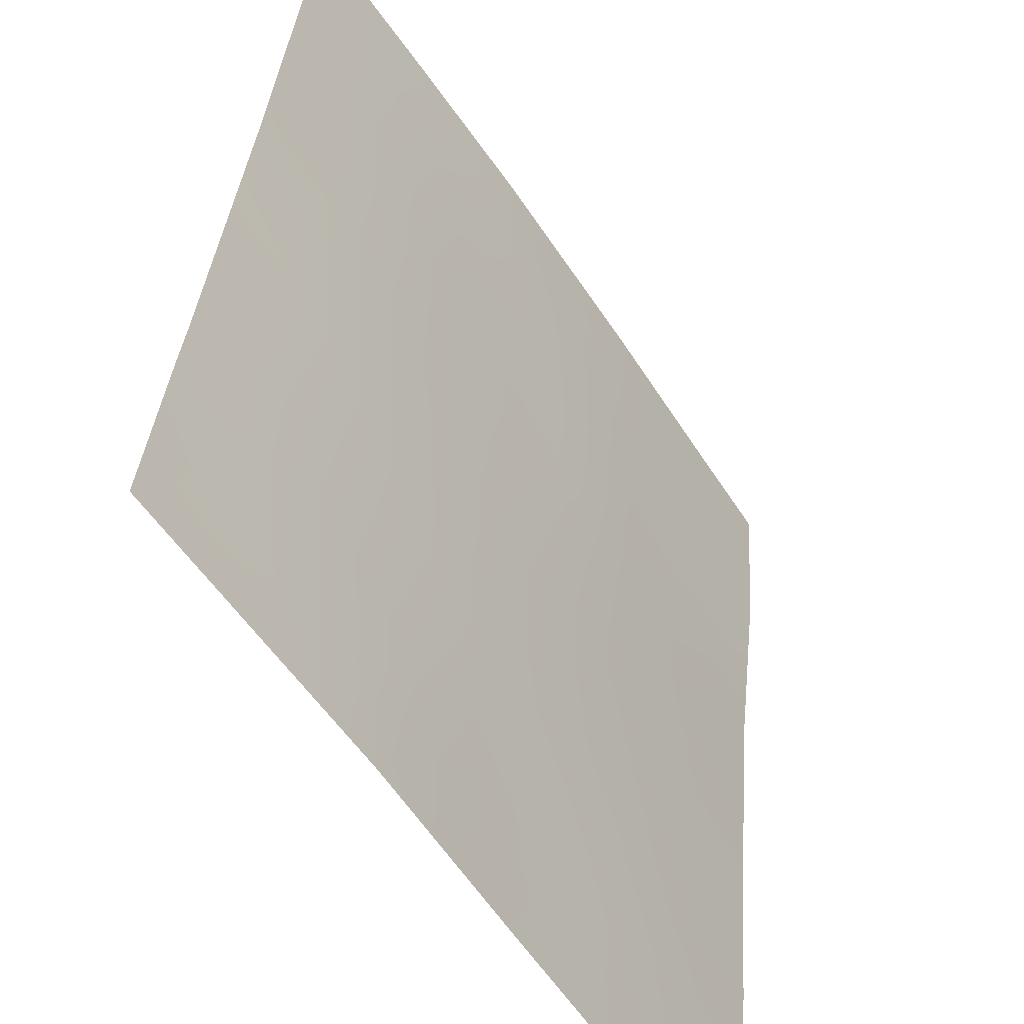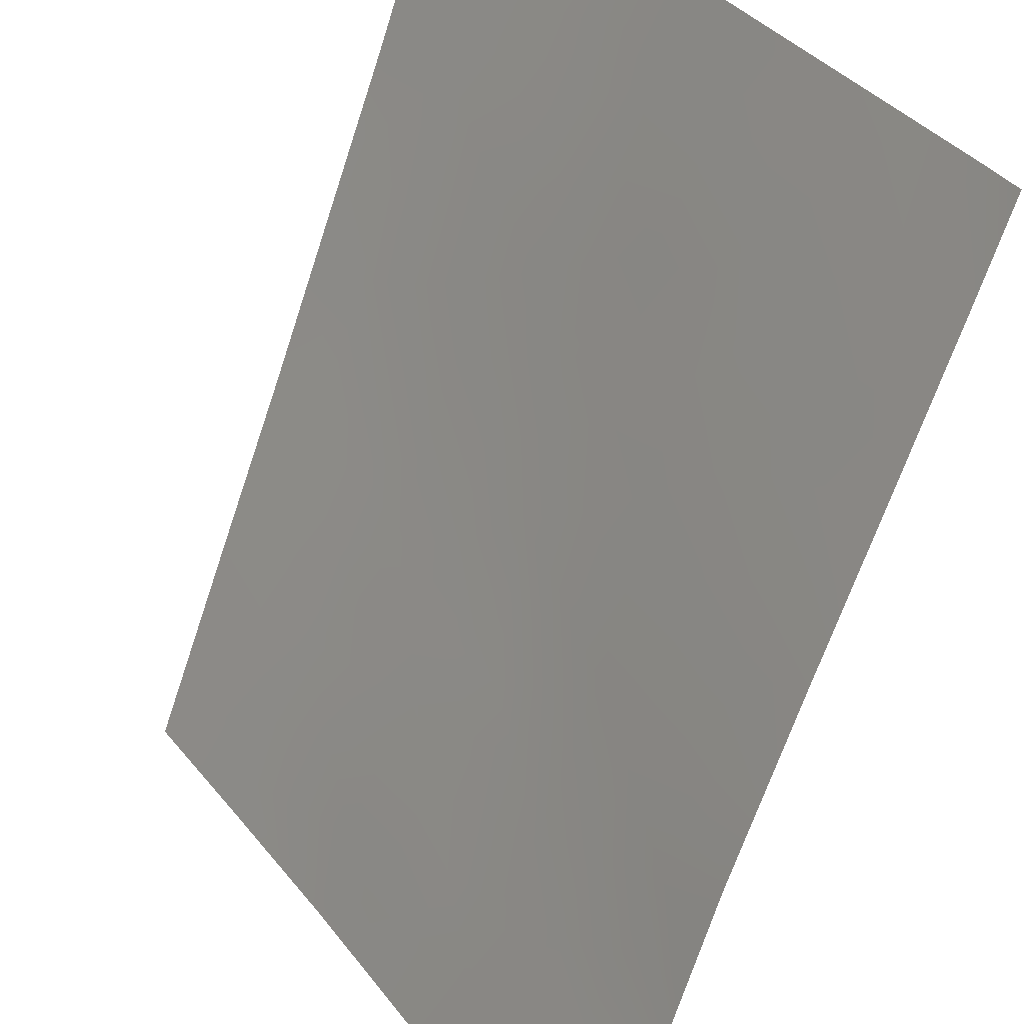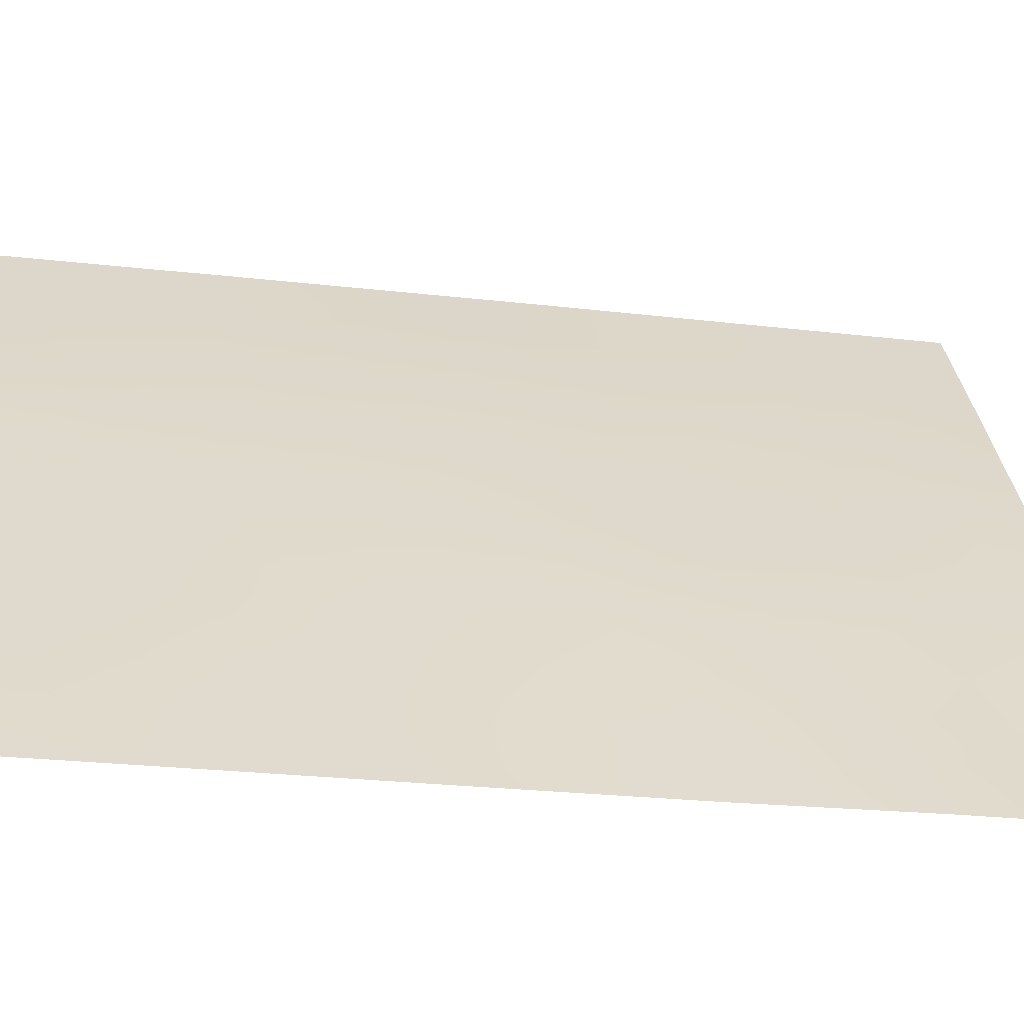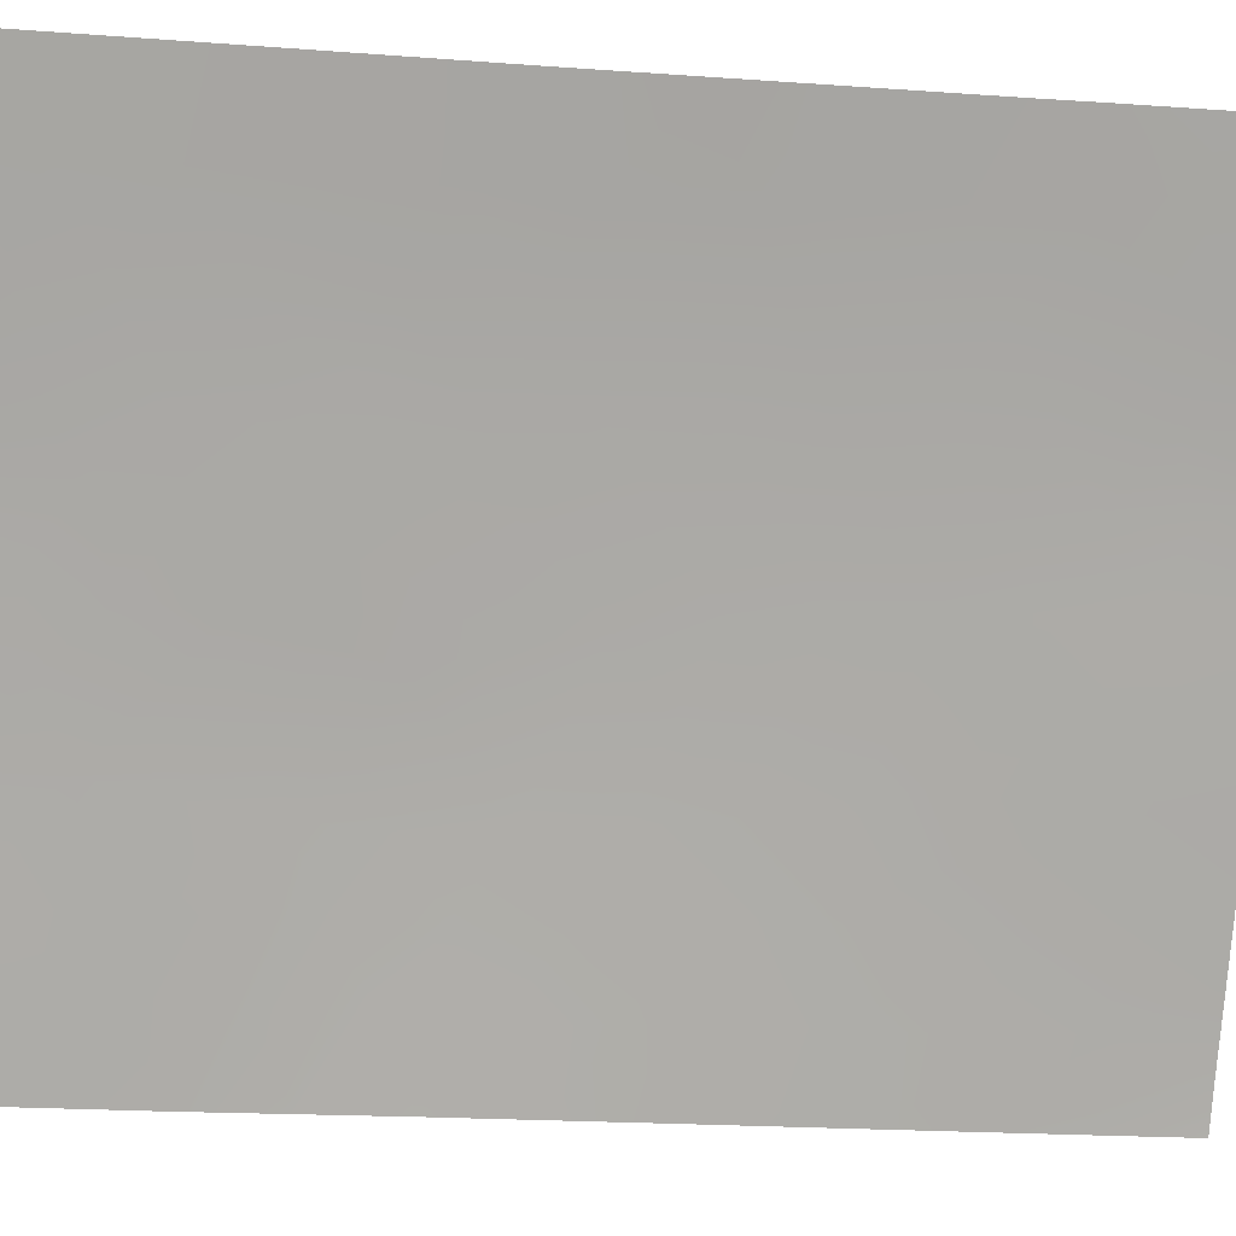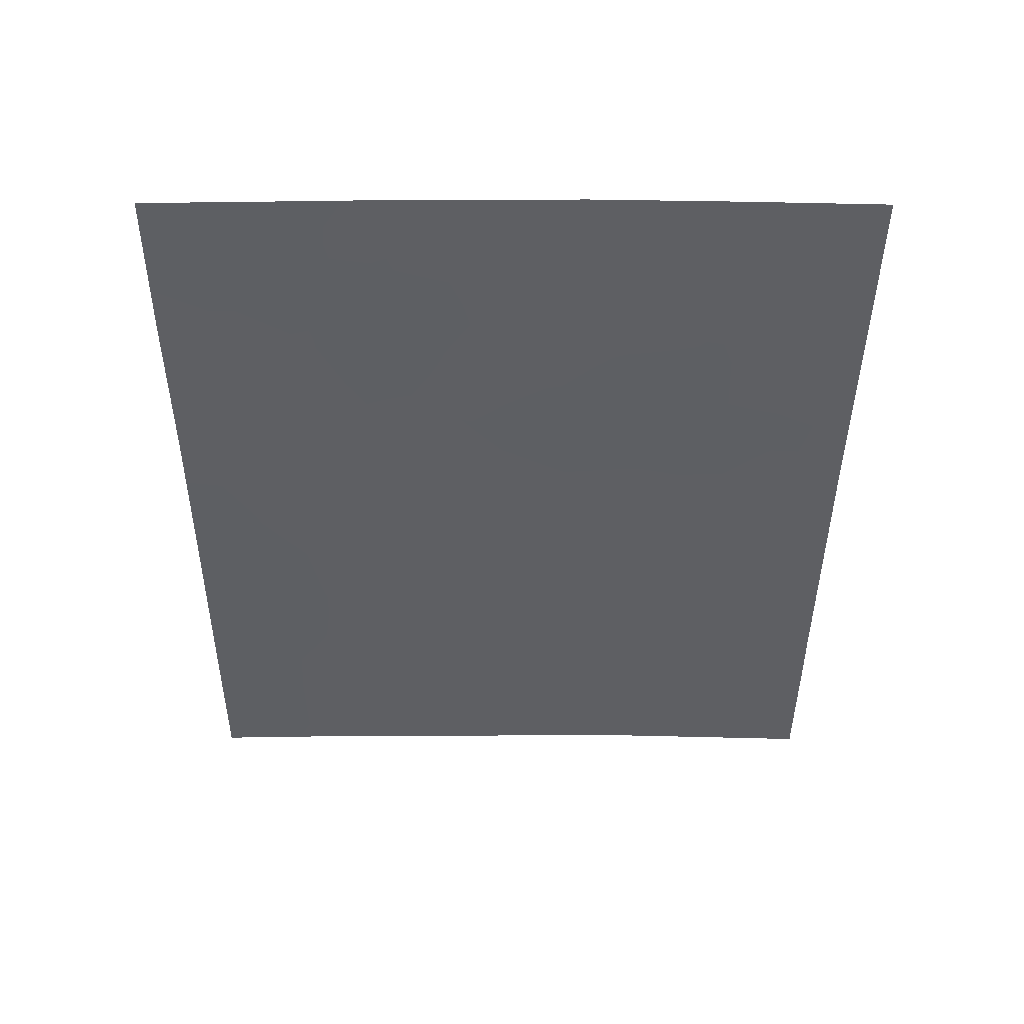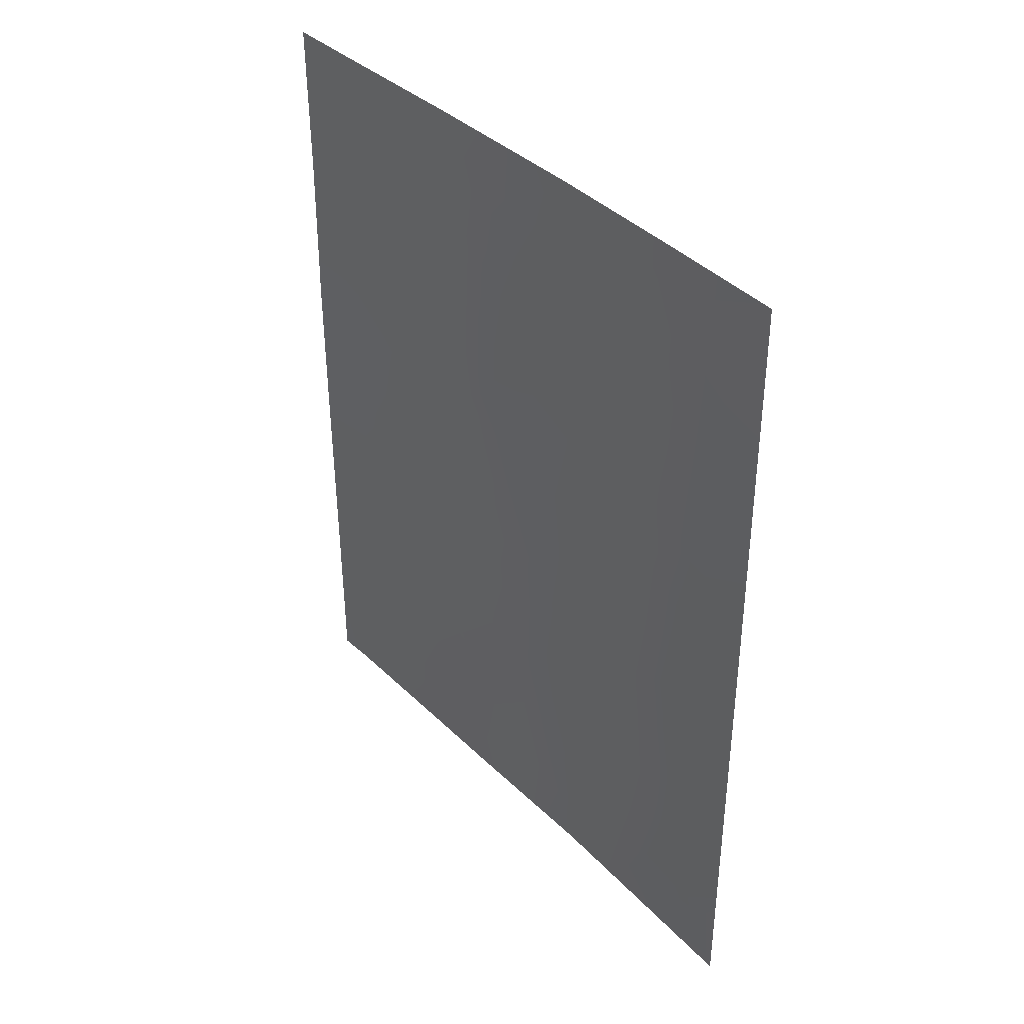
<metadata>
{"format":"obj","ext":"obj","renderer":"f3d","projection":"perspective","resolution":1024,"background":"white","views":[{"elev":33.4,"azim":-175.2,"up":"+Y"},{"elev":-65.7,"azim":162.3,"up":"+Y"},{"elev":-23.8,"azim":-100.7,"up":"+Y"},{"elev":-19.4,"azim":82.6,"up":"+Y"},{"elev":48.9,"azim":56.2,"up":"+Z"},{"elev":38.3,"azim":107.0,"up":"+Z"}]}
</metadata>
<code>
v -57.45 38.72 -45.68
v -60.78 33.85 -40.81
v -57.44 38.72 -43.09
v -62.84 30.72 -48.89
v -62.57 31.17 -50
v -61.77 32.32 -43.76
v -62.8 30.72 -40.24
v -61.45 32.86 -50
v -58.62 37.09 -48.13
v -59.64 35.62 -45.36
v -62.78 30.72 -44.86
v -58.56 37.18 -44.18
v -62.81 30.72 -46.97
v -59.44 35.93 -50
v -60.62 34.12 -46.63
v -62.76 30.72 -42.48
v -61.69 32.46 -46.08
v -60.64 34.08 -48.35
v -61.58 32.58 -39.53
v -60.74 33.95 -44.58
v -59.61 35.55 -38
v -60.89 33.71 -42.63
v -58.2 37.67 -50
v -57.45 38.72 -47.87
v -57.46 38.72 -47.28
v -59.72 35.4 -40.24
v -57.46 38.72 -50
v -62.77 30.72 -38.04
v -62.75 30.74 -38
v -60.65 34.08 -50
v -59.61 35.65 -47.36
v -57.4 38.72 -40.64
v -57.37 38.72 -38
v -58.44 37.22 -38
v -62.85 30.72 -50
v -62.77 30.72 -38
v -62.16 31.64 -38
v -61.02 33.43 -38
v -59.76 35.41 -43.17
v -58.57 37.17 -46.28
v -60.56 34.13 -38.93
v -58.62 37.04 -41.93
v -60.04 34.97 -42.17
v -58.57 37.06 -39.46
v -61.76 32.33 -41.57
v -62.3 31.57 -48.8
v -62.78 30.72 -41.36
v -62.24 31.59 -40.9
v -62.8 30.72 -45.91
v -62.28 31.54 -46.51
v -62.26 31.56 -45.43
v -62.83 30.72 -47.93
v -62.32 31.51 -47.56
v -61.88 32.19 -47.07
v -61.09 33.4 -46.39
v -60.66 34.07 -45.58
v -61.2 33.23 -45.28
v -57.44 38.72 -44.39
v -58.02 37.92 -43.67
v -58 37.96 -44.88
v -58.05 37.85 -42.44
v -60.98 33.58 -47.43
v -61.26 33.15 -48.25
v -60.52 34.27 -47.41
v -60.08 34.93 -47.88
v -60.11 34.9 -46.91
v -58.82 36.8 -50
v -58.43 37.37 -48.98
v -59.07 36.45 -48.92
v -58.05 37.89 -47.87
v -57.46 38.72 -48.93
v -57.84 38.19 -48.94
v -57.42 38.72 -41.87
v -58.04 37.84 -41.25
v -62.42 31.26 -38.79
v -61.89 32.08 -38.81
v -62.78 30.72 -39.14
v -61.05 33.47 -50
v -60.58 34.18 -49.37
v -61.09 33.41 -49.18
v -61.65 32.56 -49.07
v -62.01 32.02 -50
v -61.74 32.37 -44.86
v -60.05 35 -50
v -60.06 34.97 -48.84
v -59.09 36.41 -47.79
v -59.63 35.63 -49.19
v -57.39 38.72 -39.32
v -57.96 37.91 -38.88
v -58 37.86 -40.03
v -61.79 32.29 -42.65
v -62.31 31.46 -43.24
v -62.77 30.72 -43.67
v -61.42 32.82 -38.71
v -61.59 32.54 -38
v -59.03 36.39 -38
v -59.09 36.31 -38.84
v -58.5 37.14 -38.55
v -57.45 38.72 -46.48
v -58.01 37.95 -45.9
v -58.02 37.94 -46.81
v -58.58 37.16 -47.24
v -58.67 36.95 -40.7
v -60.31 34.49 -38
v -60.06 34.88 -38.74
v -61.28 33.08 -41.15
v -61.33 33.02 -42.15
v -60.87 33.73 -41.71
v -59.62 35.64 -46.36
v -60.13 34.87 -45.93
v -60.5 34.28 -42.18
v -60.38 34.48 -42.97
v -61.07 33.36 -39.23
v -61.71 32.4 -40.52
v -61.19 33.2 -40.18
v -59.1 36.4 -45.8
v -58.56 37.19 -45.28
v -59.11 36.38 -44.77
v -61.27 33.11 -44.21
v -60.19 34.79 -44.95
v -60.83 33.81 -43.59
v -61.32 33.03 -43.17
v -60.27 34.66 -43.95
v -60.15 34.76 -39.62
v -59.64 35.52 -39.21
v -60.67 33.99 -39.91
v -60.26 34.61 -40.53
v -60.38 34.45 -41.41
v -59.86 35.21 -41.2
v -59.69 35.53 -44.34
v -59.17 36.29 -43.69
v -59.17 36.27 -42.6
v -57.91 37.97 -38
v -59.52 35.73 -42.03
v -59.3 36.03 -40.95
v -59.16 36.22 -39.89
v -59.1 36.4 -46.8
v -61.79 32.33 -48.01
v -58.64 37.05 -43.03
v -59.58 35.71 -48.33
v -59.04 36.43 -41.65
v -61.45 32.86 -47.18
v -62.27 31.53 -44.33
v -62.2 31.63 -39.75
v -62.29 31.48 -42.08
f 48 47 145
f 49 50 51
f 52 46 53
f 55 56 57
f 64 65 66
f 67 68 69
f 24 72 71
f 61 73 74
f 7 144 77
f 78 79 80
f 80 63 81
f 82 81 46
f 51 83 143
f 84 85 79
f 69 86 140
f 88 89 90
f 5 4 35
f 11 143 93
f 36 28 29
f 29 28 75
f 94 95 76
f 96 97 98
f 99 100 101
f 102 70 101
f 90 103 74
f 72 70 68
f 104 41 105
f 106 107 108
f 66 109 110
f 43 111 112
f 38 113 41
f 114 106 115
f 116 117 118
f 57 119 83
f 56 110 120
f 119 121 122
f 123 112 121
f 60 117 100
f 105 124 125
f 124 126 127
f 113 115 126
f 128 129 127
f 130 118 131
f 131 139 132
f 89 133 98
f 128 108 111
f 130 123 120
f 39 134 43
f 129 134 135
f 136 97 125
f 136 135 103
f 86 102 137
f 109 137 116
f 107 91 122
f 46 4 5
f 47 16 145
f 145 45 48
f 11 49 51
f 49 13 50
f 51 50 17
f 13 52 53
f 52 4 46
f 53 46 138
f 54 17 50
f 53 50 13
f 17 55 57
f 55 15 56
f 57 56 20
f 1 58 60
f 60 58 59
f 62 142 63
f 64 62 18
f 15 64 66
f 64 18 65
f 66 65 31
f 14 67 69
f 67 23 68
f 69 68 9
f 70 24 25
f 23 27 72
f 71 72 27
f 61 3 73
f 74 73 32
f 37 75 76
f 76 75 144
f 75 28 77
f 29 75 37
f 8 78 80
f 78 30 79
f 80 79 18
f 8 80 81
f 80 18 63
f 81 63 138
f 5 82 46
f 82 8 81
f 46 81 138
f 11 51 143
f 51 17 83
f 30 84 79
f 84 14 87
f 79 85 18
f 14 69 87
f 69 9 86
f 32 88 90
f 88 33 89
f 90 89 44
f 6 91 92
f 91 45 145
f 92 143 6
f 92 16 93
f 16 92 145
f 19 94 76
f 94 38 95
f 76 95 37
f 34 96 98
f 96 21 97
f 98 97 44
f 25 99 101
f 99 1 100
f 101 100 40
f 40 102 101
f 102 9 70
f 101 70 25
f 32 90 74
f 90 44 103
f 74 103 42
f 23 72 68
f 72 24 70
f 68 70 9
f 21 104 105
f 104 38 41
f 2 106 108
f 106 45 107
f 108 107 22
f 15 66 110
f 66 31 109
f 110 109 10
f 39 43 112
f 112 111 22
f 38 94 113
f 94 19 113
f 19 114 115
f 114 45 106
f 115 106 2
f 144 7 48
f 114 48 45
f 10 116 118
f 116 40 117
f 118 117 12
f 17 57 83
f 57 20 119
f 83 119 6
f 20 56 120
f 56 15 110
f 120 110 10
f 6 119 122
f 119 20 121
f 122 121 22
f 20 123 121
f 123 39 112
f 121 112 22
f 1 60 100
f 60 12 117
f 100 117 40
f 21 105 125
f 105 41 124
f 125 124 26
f 26 124 127
f 124 41 126
f 127 126 2
f 41 113 126
f 113 19 115
f 126 115 2
f 2 128 127
f 128 43 129
f 127 129 26
f 39 130 131
f 130 10 118
f 131 118 12
f 39 131 132
f 132 139 42
f 44 89 98
f 89 33 133
f 98 133 34
f 43 128 111
f 128 2 108
f 111 108 22
f 10 130 120
f 130 39 123
f 120 123 20
f 39 132 134
f 132 42 141
f 26 129 135
f 129 43 134
f 26 136 125
f 136 44 97
f 125 97 21
f 44 136 103
f 136 26 135
f 103 135 141
f 31 86 137
f 86 9 102
f 137 102 40
f 10 109 116
f 109 31 137
f 116 137 40
f 22 107 122
f 107 45 91
f 122 91 6
f 18 85 65
f 85 87 140
f 62 63 18
f 84 87 85
f 17 54 142
f 54 138 142
f 54 50 53
f 59 61 139
f 69 140 87
f 138 54 53
f 42 139 61
f 31 140 86
f 131 12 139
f 59 139 12
f 65 140 31
f 140 65 85
f 42 61 74
f 58 3 59
f 60 59 12
f 59 3 61
f 132 141 134
f 135 134 141
f 103 141 42
f 55 142 62
f 17 142 55
f 142 138 63
f 144 75 77
f 143 92 93
f 47 48 7
f 144 48 114
f 15 55 62
f 76 144 19
f 143 83 6
f 19 144 114
f 15 62 64
f 92 91 145

</code>
